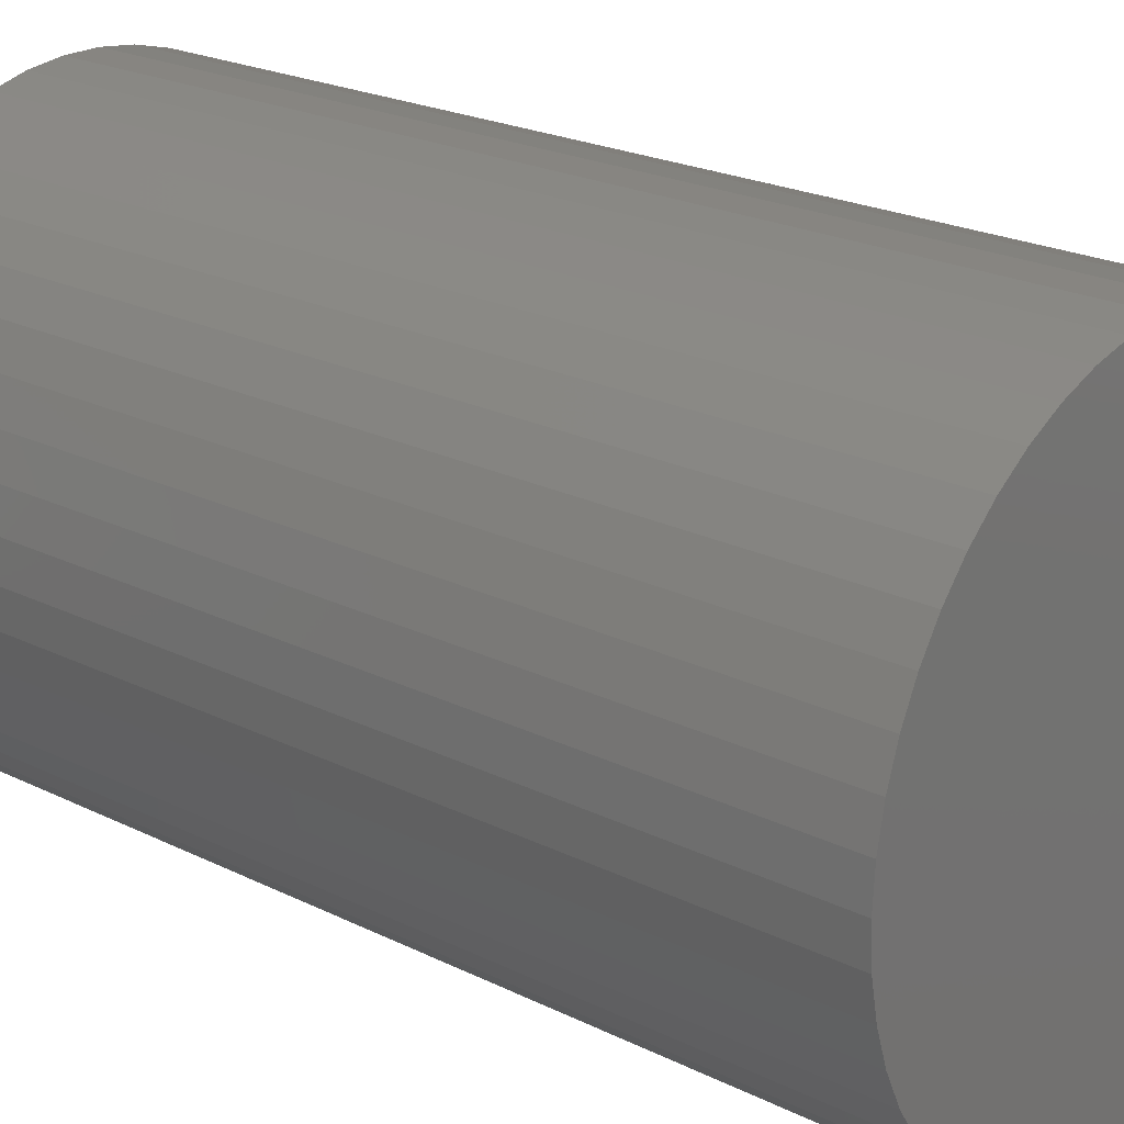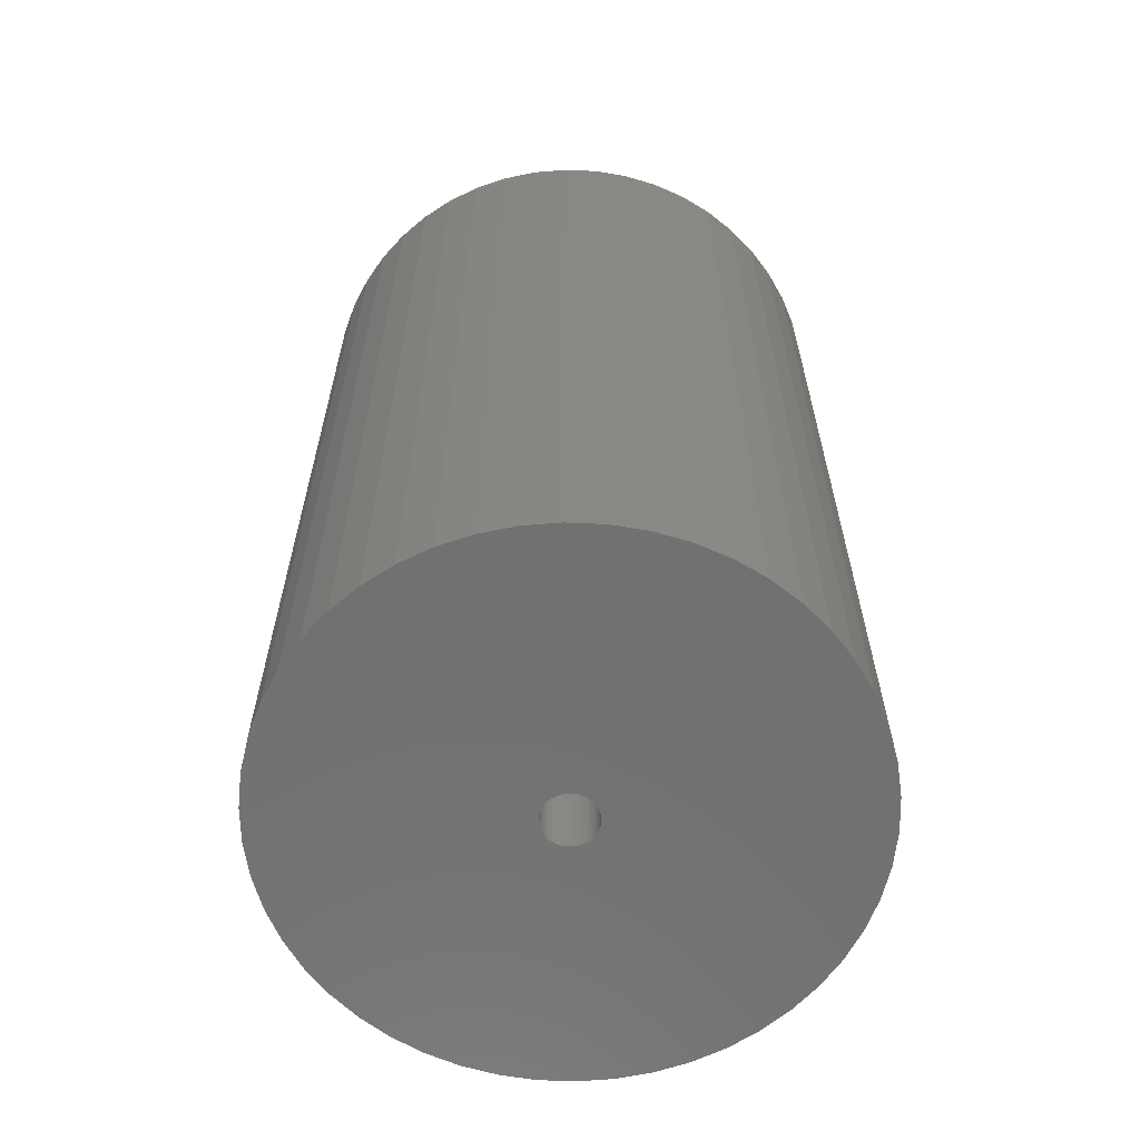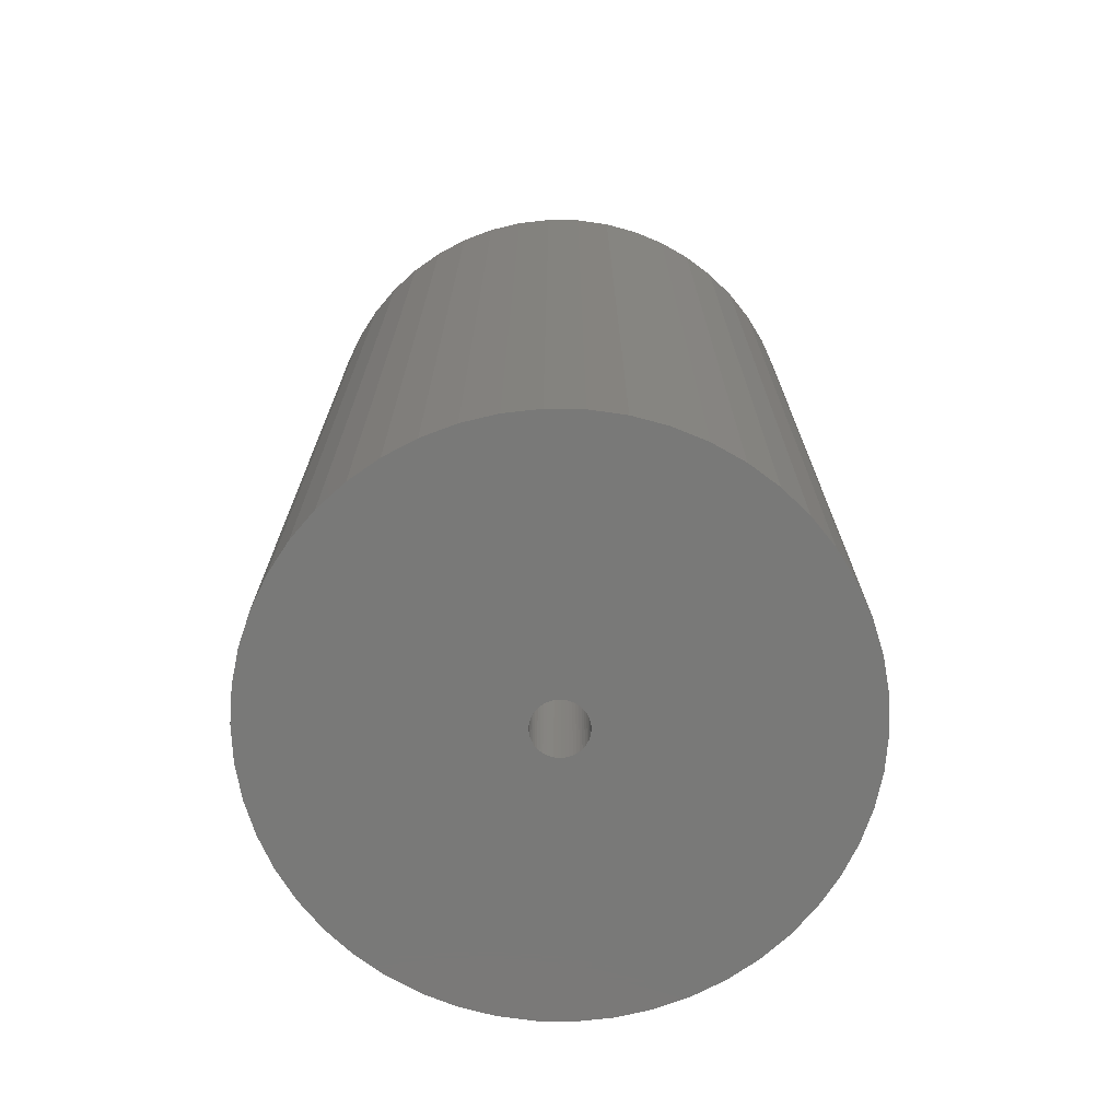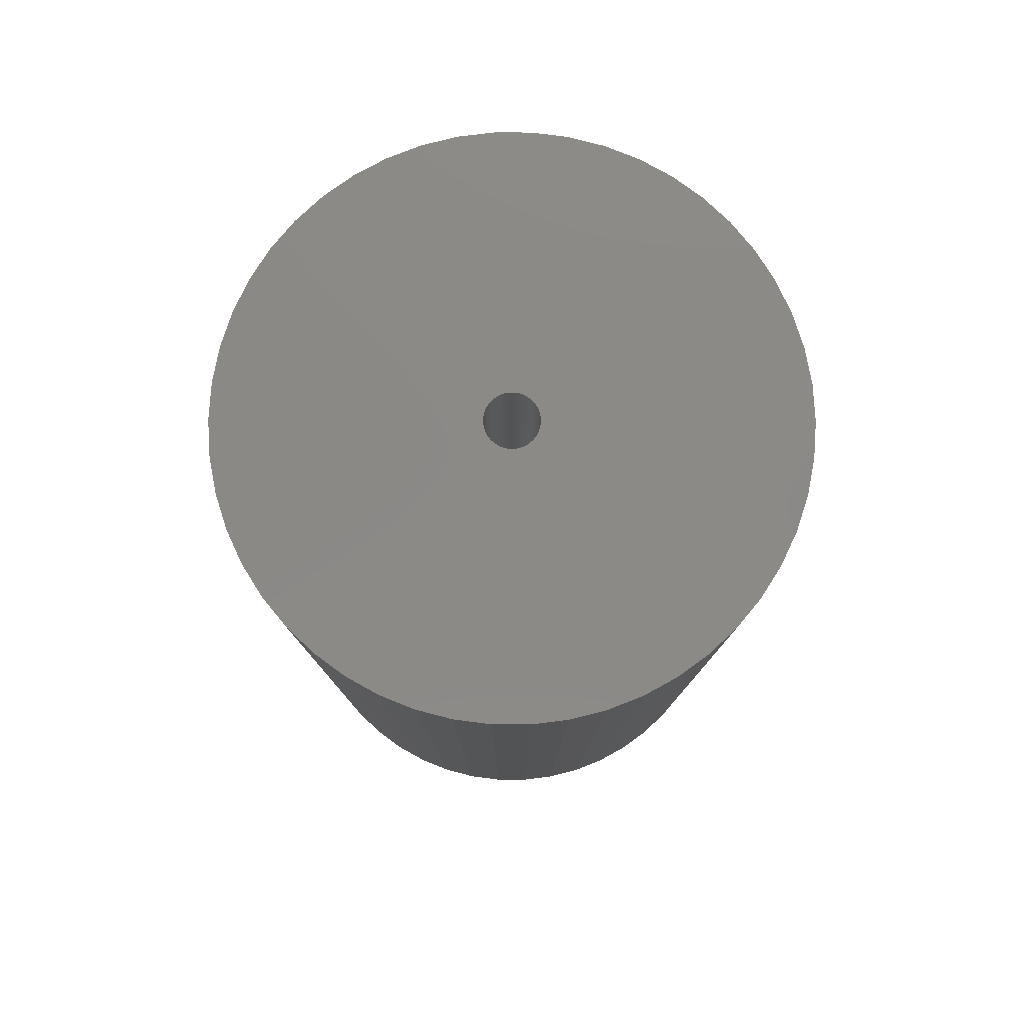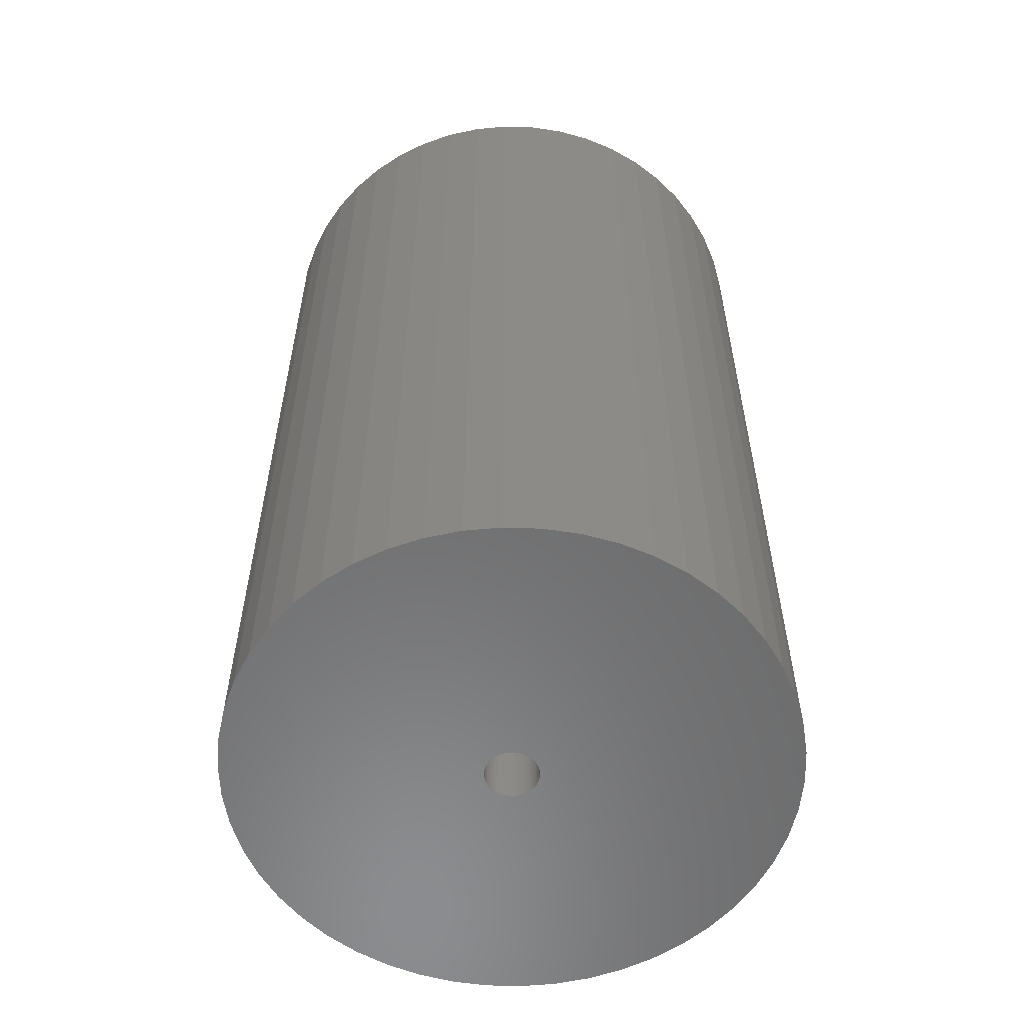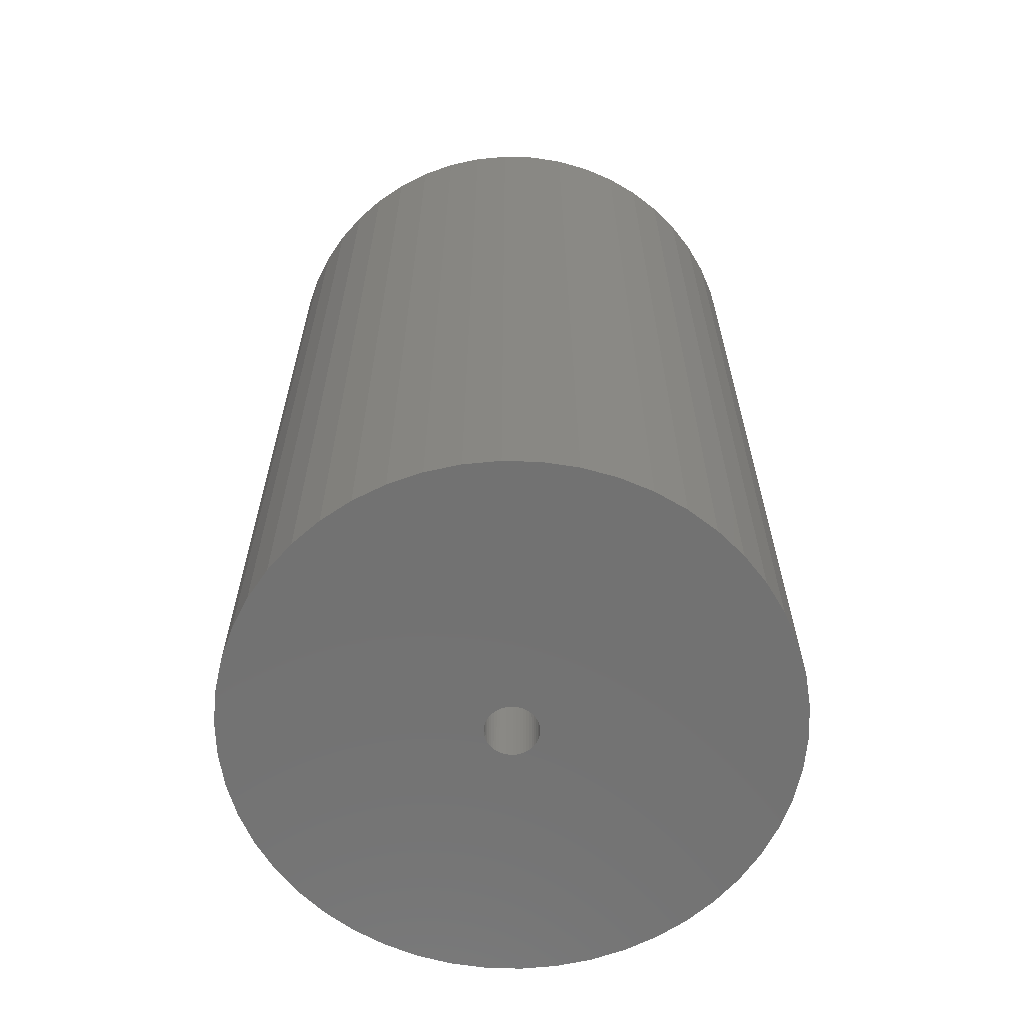
<metadata>
{"format":"stl","ext":"stl","renderer":"f3d","projection":"perspective","resolution":1024,"background":"white","views":[{"elev":21.9,"azim":-48.9,"up":"+Y"},{"elev":-63.0,"azim":19.1,"up":"+Z"},{"elev":-72.1,"azim":172.0,"up":"+Z"},{"elev":79.6,"azim":-136.6,"up":"+Z"},{"elev":-57.6,"azim":-174.6,"up":"+Z"},{"elev":-63.8,"azim":120.7,"up":"+Z"}]}
</metadata>
<code>
# stl→obj: 200 verts, 400 faces
v 21 0 35
v 20.83 2.632 -35
v 20.83 2.632 35
v 21 0 -35
v -21 0 -35
v -20.83 2.632 35
v -20.83 2.632 -35
v -21 0 35
v 1.319 20.96 -35
v -1.319 20.96 35
v 1.319 20.96 35
v -1.319 20.96 -35
v -1.319 -20.96 -35
v 1.319 -20.96 35
v -1.319 -20.96 35
v 1.319 -20.96 -35
v 15.31 14.38 -35
v 13.39 16.18 35
v 15.31 14.38 35
v 13.39 16.18 -35
v -13.39 16.18 -35
v -15.31 14.38 35
v -13.39 16.18 35
v -15.31 14.38 -35
v -6.489 19.97 -35
v -8.941 19 35
v -6.489 19.97 35
v -8.941 19 -35
v 19.53 7.731 35
v 18.4 10.12 -35
v 18.4 10.12 35
v 19.53 7.731 -35
v 20.34 5.222 -35
v 20.34 5.222 35
v 8.941 19 -35
v 6.489 19.97 35
v 8.941 19 35
v 6.489 19.97 -35
v 11.25 17.73 -35
v 11.25 17.73 35
v -19.53 7.731 -35
v -18.4 10.12 35
v -18.4 10.12 -35
v -19.53 7.731 35
v -20.34 5.222 -35
v -20.34 5.222 35
v -3.935 20.63 35
v -3.935 20.63 -35
v 6.489 -19.97 -35
v 8.941 -19 35
v 6.489 -19.97 35
v 8.941 -19 -35
v 16.99 12.34 35
v 16.99 12.34 -35
v 3.935 20.63 35
v 3.935 20.63 -35
v -16.99 12.34 35
v -16.99 12.34 -35
v 2 0 35
v 1.984 0.2507 35
v 20.83 -2.632 35
v 1.937 0.4974 35
v 1.984 -0.2507 35
v 1.86 0.7362 35
v 20.34 -5.222 35
v 1.753 0.9635 35
v 1.937 -0.4974 35
v 1.618 1.176 35
v 19.53 -7.731 35
v 1.458 1.369 35
v 1.86 -0.7362 35
v 1.275 1.541 35
v 18.4 -10.12 35
v 1.072 1.689 35
v 1.753 -0.9635 35
v 0.8516 1.81 35
v 16.99 -12.34 35
v 0.618 1.902 35
v 1.618 -1.176 35
v 15.31 -14.38 35
v 0.3748 1.965 35
v 0.1256 1.996 35
v -0.1256 1.996 35
v -0.3748 1.965 35
v -0.618 1.902 35
v -0.8516 1.81 35
v -1.072 1.689 35
v -11.25 17.73 35
v -1.275 1.541 35
v -1.458 1.369 35
v -1.618 1.176 35
v 1.458 -1.369 35
v 13.39 -16.18 35
v 1.275 -1.541 35
v 11.25 -17.73 35
v 1.072 -1.689 35
v 0.8516 -1.81 35
v 0.618 -1.902 35
v 3.935 -20.63 35
v 0.3748 -1.965 35
v 0.1256 -1.996 35
v -0.1256 -1.996 35
v -0.3748 -1.965 35
v -3.935 -20.63 35
v -0.618 -1.902 35
v -6.489 -19.97 35
v -0.8516 -1.81 35
v -8.941 -19 35
v -1.072 -1.689 35
v -11.25 -17.73 35
v -1.275 -1.541 35
v -13.39 -16.18 35
v -1.458 -1.369 35
v -15.31 -14.38 35
v -1.618 -1.176 35
v -16.99 -12.34 35
v -1.753 -0.9635 35
v -18.4 -10.12 35
v -1.86 -0.7362 35
v -19.53 -7.731 35
v -1.937 -0.4974 35
v -20.34 -5.222 35
v -1.984 -0.2507 35
v -20.83 -2.632 35
v -2 0 35
v -1.753 0.9635 35
v -1.86 0.7362 35
v -1.937 0.4974 35
v -1.984 0.2507 35
v -11.25 17.73 -35
v 20.83 -2.632 -35
v 11.25 -17.73 -35
v 13.39 -16.18 -35
v 15.31 -14.38 -35
v 20.34 -5.222 -35
v 2 0 -35
v 1.984 -0.2507 -35
v 1.937 -0.4974 -35
v 19.53 -7.731 -35
v 1.984 0.2507 -35
v 1.86 -0.7362 -35
v 18.4 -10.12 -35
v 1.753 -0.9635 -35
v 16.99 -12.34 -35
v 1.937 0.4974 -35
v 1.618 -1.176 -35
v 1.458 -1.369 -35
v 1.86 0.7362 -35
v 1.275 -1.541 -35
v 1.072 -1.689 -35
v 1.753 0.9635 -35
v 0.8516 -1.81 -35
v 0.618 -1.902 -35
v 3.935 -20.63 -35
v 1.618 1.176 -35
v 0.3748 -1.965 -35
v 0.1256 -1.996 -35
v -0.1256 -1.996 -35
v -0.3748 -1.965 -35
v -3.935 -20.63 -35
v -0.618 -1.902 -35
v -6.489 -19.97 -35
v -0.8516 -1.81 -35
v -8.941 -19 -35
v -1.072 -1.689 -35
v -11.25 -17.73 -35
v -1.275 -1.541 -35
v -13.39 -16.18 -35
v -1.458 -1.369 -35
v -15.31 -14.38 -35
v -1.618 -1.176 -35
v 1.458 1.369 -35
v 1.275 1.541 -35
v 1.072 1.689 -35
v 0.8516 1.81 -35
v 0.618 1.902 -35
v 0.3748 1.965 -35
v 0.1256 1.996 -35
v -0.1256 1.996 -35
v -0.3748 1.965 -35
v -0.618 1.902 -35
v -0.8516 1.81 -35
v -1.072 1.689 -35
v -1.275 1.541 -35
v -1.458 1.369 -35
v -1.618 1.176 -35
v -1.753 0.9635 -35
v -1.86 0.7362 -35
v -1.937 0.4974 -35
v -1.984 0.2507 -35
v -2 0 -35
v -16.99 -12.34 -35
v -1.753 -0.9635 -35
v -18.4 -10.12 -35
v -1.86 -0.7362 -35
v -19.53 -7.731 -35
v -1.937 -0.4974 -35
v -20.34 -5.222 -35
v -1.984 -0.2507 -35
v -20.83 -2.632 -35
f 1 2 3
f 2 1 4
f 5 6 7
f 6 5 8
f 9 10 11
f 10 9 12
f 13 14 15
f 14 13 16
f 17 18 19
f 18 17 20
f 21 22 23
f 22 21 24
f 25 26 27
f 26 25 28
f 29 30 31
f 30 29 32
f 3 33 34
f 33 3 2
f 35 36 37
f 36 35 38
f 39 37 40
f 37 39 35
f 41 42 43
f 42 41 44
f 45 44 41
f 44 45 46
f 12 47 10
f 47 12 48
f 49 50 51
f 50 49 52
f 34 32 29
f 32 34 33
f 53 17 19
f 17 53 54
f 31 54 53
f 54 31 30
f 38 55 36
f 55 38 56
f 56 11 55
f 11 56 9
f 20 40 18
f 40 20 39
f 43 57 58
f 57 43 42
f 58 22 24
f 22 58 57
f 7 46 45
f 46 7 6
f 59 1 3
f 60 3 34
f 1 59 61
f 62 34 29
f 63 61 59
f 64 29 31
f 61 63 65
f 66 31 53
f 67 65 63
f 68 53 19
f 65 67 69
f 70 19 18
f 71 69 67
f 72 18 40
f 69 71 73
f 74 40 37
f 75 73 71
f 76 37 36
f 73 75 77
f 78 36 55
f 79 77 75
f 77 79 80
f 3 60 59
f 34 62 60
f 29 64 62
f 31 66 64
f 53 68 66
f 19 70 68
f 81 55 11
f 18 72 70
f 40 74 72
f 37 76 74
f 36 78 76
f 55 81 78
f 11 82 81
f 11 83 82
f 10 83 11
f 83 10 84
f 47 84 10
f 84 47 85
f 27 85 47
f 85 27 86
f 26 86 27
f 86 26 87
f 88 87 26
f 87 88 89
f 23 89 88
f 89 23 90
f 22 90 23
f 90 22 91
f 92 80 79
f 80 92 93
f 94 93 92
f 93 94 95
f 96 95 94
f 95 96 50
f 97 50 96
f 50 97 51
f 98 51 97
f 51 98 99
f 100 99 98
f 99 100 14
f 101 14 100
f 102 14 101
f 15 102 103
f 104 103 105
f 106 105 107
f 108 107 109
f 110 109 111
f 102 15 14
f 112 111 113
f 114 113 115
f 116 115 117
f 118 117 119
f 120 119 121
f 122 121 123
f 124 123 125
f 57 91 22
f 103 104 15
f 91 57 126
f 105 106 104
f 42 126 57
f 107 108 106
f 126 42 127
f 109 110 108
f 44 127 42
f 111 112 110
f 127 44 128
f 113 114 112
f 46 128 44
f 115 116 114
f 128 46 129
f 117 118 116
f 6 129 46
f 119 120 118
f 129 6 125
f 121 122 120
f 8 125 6
f 123 124 122
f 125 8 124
f 28 88 26
f 88 28 130
f 130 23 88
f 23 130 21
f 48 27 47
f 27 48 25
f 61 4 1
f 4 61 131
f 52 95 50
f 95 52 132
f 133 80 93
f 80 133 134
f 65 131 61
f 131 65 135
f 136 4 131
f 137 131 135
f 4 136 2
f 138 135 139
f 140 2 136
f 141 139 142
f 2 140 33
f 143 142 144
f 145 33 140
f 146 144 134
f 33 145 32
f 147 134 133
f 148 32 145
f 149 133 132
f 32 148 30
f 150 132 52
f 151 30 148
f 152 52 49
f 30 151 54
f 153 49 154
f 155 54 151
f 54 155 17
f 131 137 136
f 135 138 137
f 139 141 138
f 142 143 141
f 144 146 143
f 134 147 146
f 156 154 16
f 133 149 147
f 132 150 149
f 52 152 150
f 49 153 152
f 154 156 153
f 16 157 156
f 16 158 157
f 13 158 16
f 158 13 159
f 160 159 13
f 159 160 161
f 162 161 160
f 161 162 163
f 164 163 162
f 163 164 165
f 166 165 164
f 165 166 167
f 168 167 166
f 167 168 169
f 170 169 168
f 169 170 171
f 172 17 155
f 17 172 20
f 173 20 172
f 20 173 39
f 174 39 173
f 39 174 35
f 175 35 174
f 35 175 38
f 176 38 175
f 38 176 56
f 177 56 176
f 56 177 9
f 178 9 177
f 179 9 178
f 12 179 180
f 48 180 181
f 25 181 182
f 28 182 183
f 130 183 184
f 179 12 9
f 21 184 185
f 24 185 186
f 58 186 187
f 43 187 188
f 41 188 189
f 45 189 190
f 7 190 191
f 192 171 170
f 180 48 12
f 171 192 193
f 181 25 48
f 194 193 192
f 182 28 25
f 193 194 195
f 183 130 28
f 196 195 194
f 184 21 130
f 195 196 197
f 185 24 21
f 198 197 196
f 186 58 24
f 197 198 199
f 187 43 58
f 200 199 198
f 188 41 43
f 199 200 191
f 189 45 41
f 5 191 200
f 190 7 45
f 191 5 7
f 73 139 69
f 139 73 142
f 80 144 77
f 144 80 134
f 162 104 106
f 104 162 160
f 170 112 114
f 112 170 168
f 192 118 194
f 118 192 116
f 196 122 198
f 122 196 120
f 154 51 99
f 51 154 49
f 16 99 14
f 99 16 154
f 132 93 95
f 93 132 133
f 69 135 65
f 135 69 139
f 77 142 73
f 142 77 144
f 160 15 104
f 15 160 13
f 164 106 108
f 106 164 162
f 170 116 192
f 116 170 114
f 194 120 196
f 120 194 118
f 198 124 200
f 124 198 122
f 200 8 5
f 8 200 124
f 166 108 110
f 108 166 164
f 168 110 112
f 110 168 166
f 136 60 140
f 60 136 59
f 125 190 129
f 190 125 191
f 179 82 83
f 82 179 178
f 157 102 101
f 102 157 158
f 147 94 92
f 94 147 149
f 173 70 72
f 70 173 172
f 185 89 90
f 89 185 184
f 182 85 86
f 85 182 181
f 148 66 151
f 66 148 64
f 140 62 145
f 62 140 60
f 176 76 78
f 76 176 175
f 174 72 74
f 72 174 173
f 127 187 126
f 187 127 188
f 128 188 127
f 188 128 189
f 183 86 87
f 86 183 182
f 181 84 85
f 84 181 180
f 152 98 97
f 98 152 153
f 145 64 148
f 64 145 62
f 155 70 172
f 70 155 68
f 151 68 155
f 68 151 66
f 177 78 81
f 78 177 176
f 178 81 82
f 81 178 177
f 175 74 76
f 74 175 174
f 126 186 91
f 186 126 187
f 91 185 90
f 185 91 186
f 129 189 128
f 189 129 190
f 184 87 89
f 87 184 183
f 180 83 84
f 83 180 179
f 137 59 136
f 59 137 63
f 138 63 137
f 63 138 67
f 117 195 119
f 195 117 193
f 115 193 117
f 193 115 171
f 150 97 96
f 97 150 152
f 143 71 141
f 71 143 75
f 113 171 115
f 171 113 169
f 119 197 121
f 197 119 195
f 149 96 94
f 96 149 150
f 153 100 98
f 100 153 156
f 156 101 100
f 101 156 157
f 146 75 143
f 75 146 79
f 147 79 146
f 79 147 92
f 141 67 138
f 67 141 71
f 161 107 105
f 107 161 163
f 159 105 103
f 105 159 161
f 121 199 123
f 199 121 197
f 123 191 125
f 191 123 199
f 163 109 107
f 109 163 165
f 158 103 102
f 103 158 159
f 165 111 109
f 111 165 167
f 167 113 111
f 113 167 169

</code>
